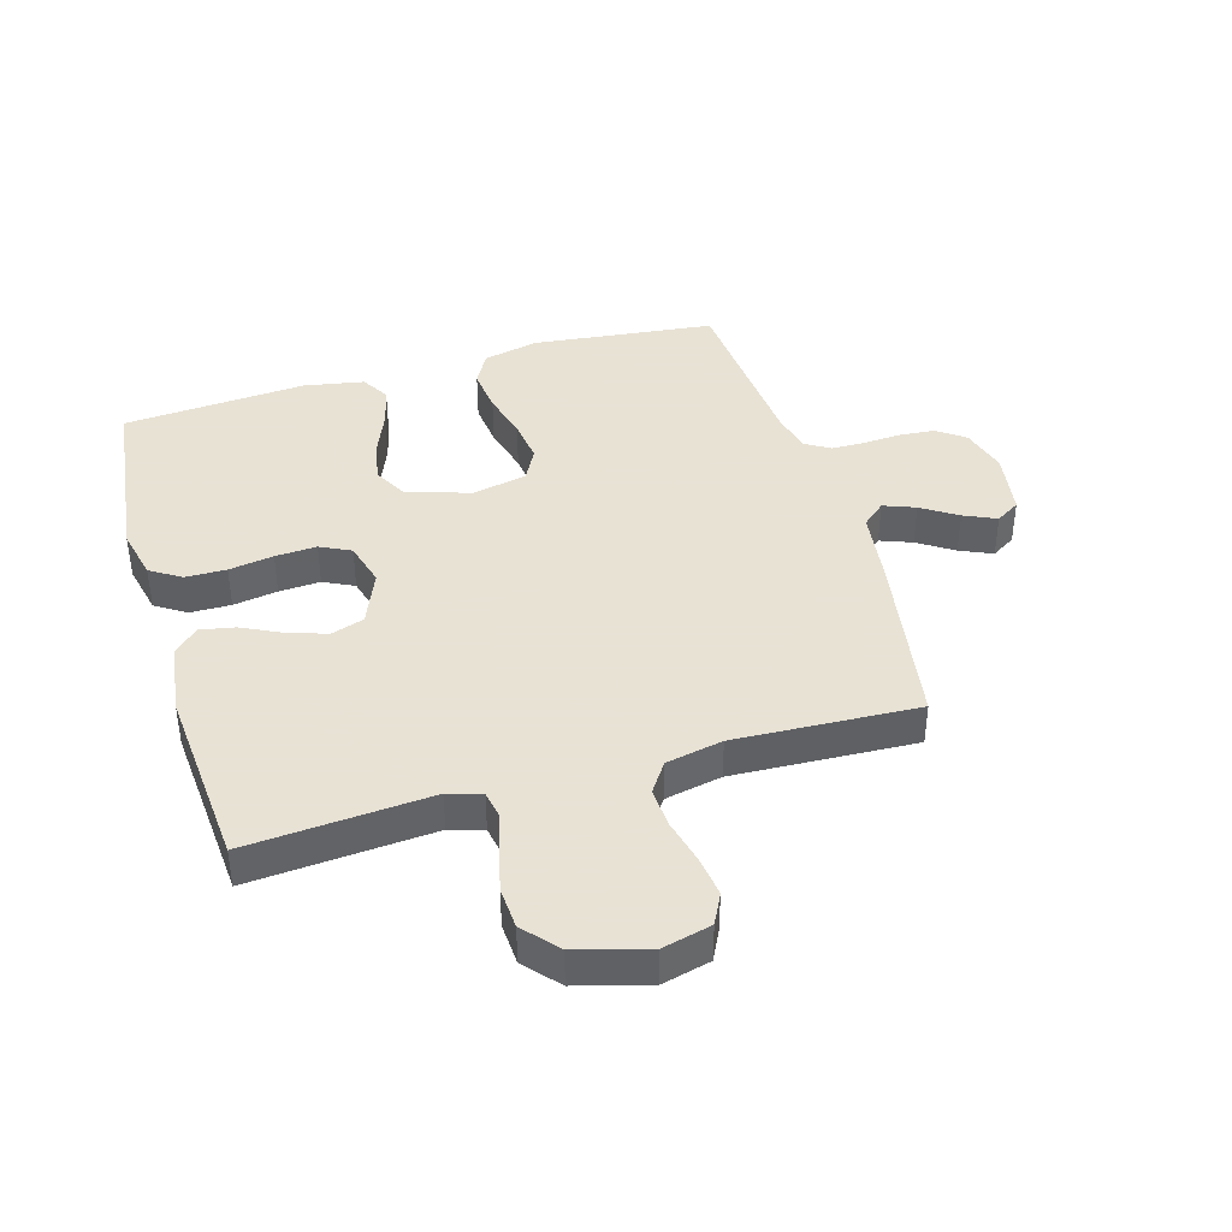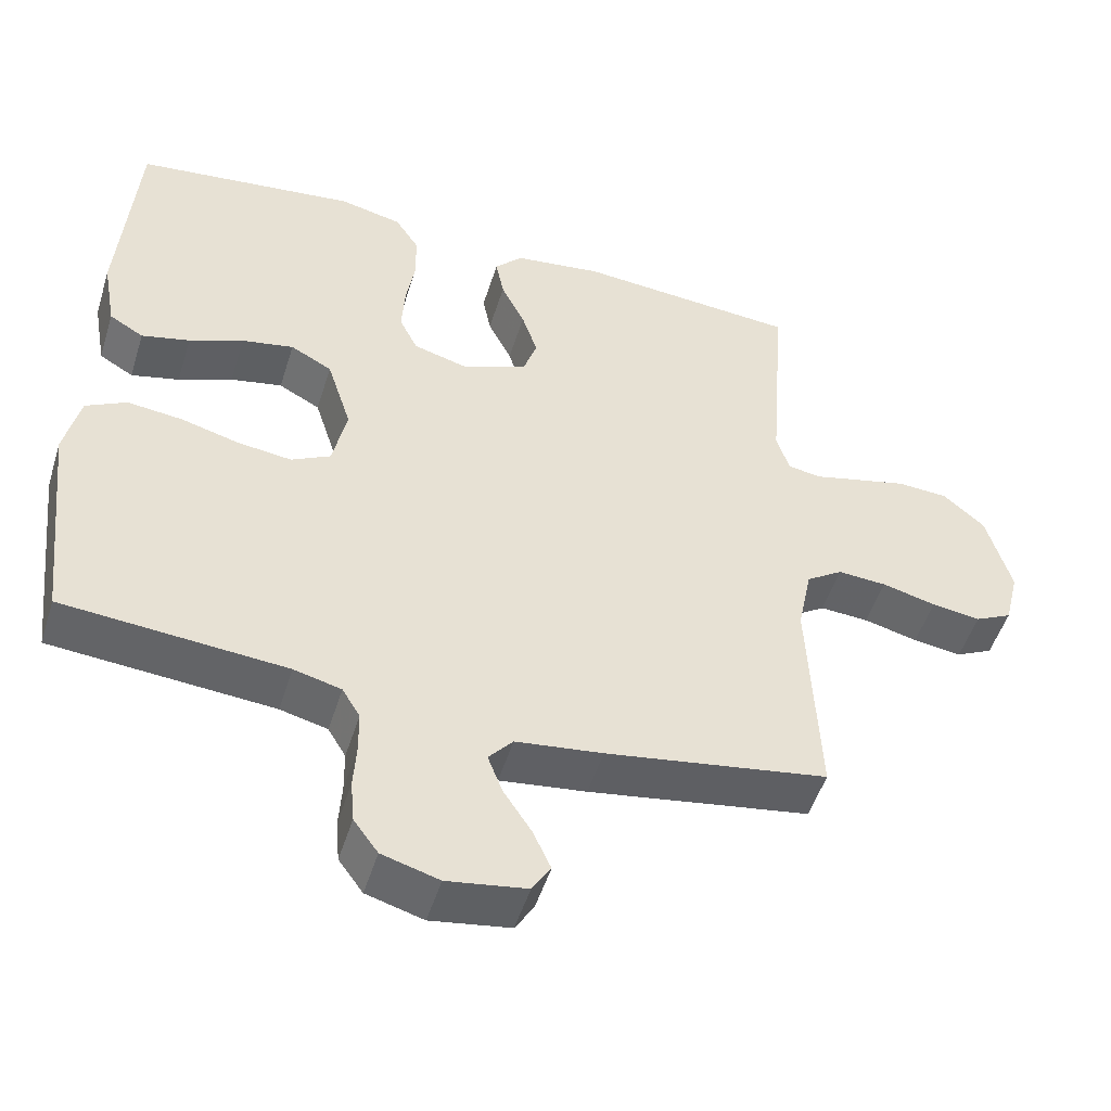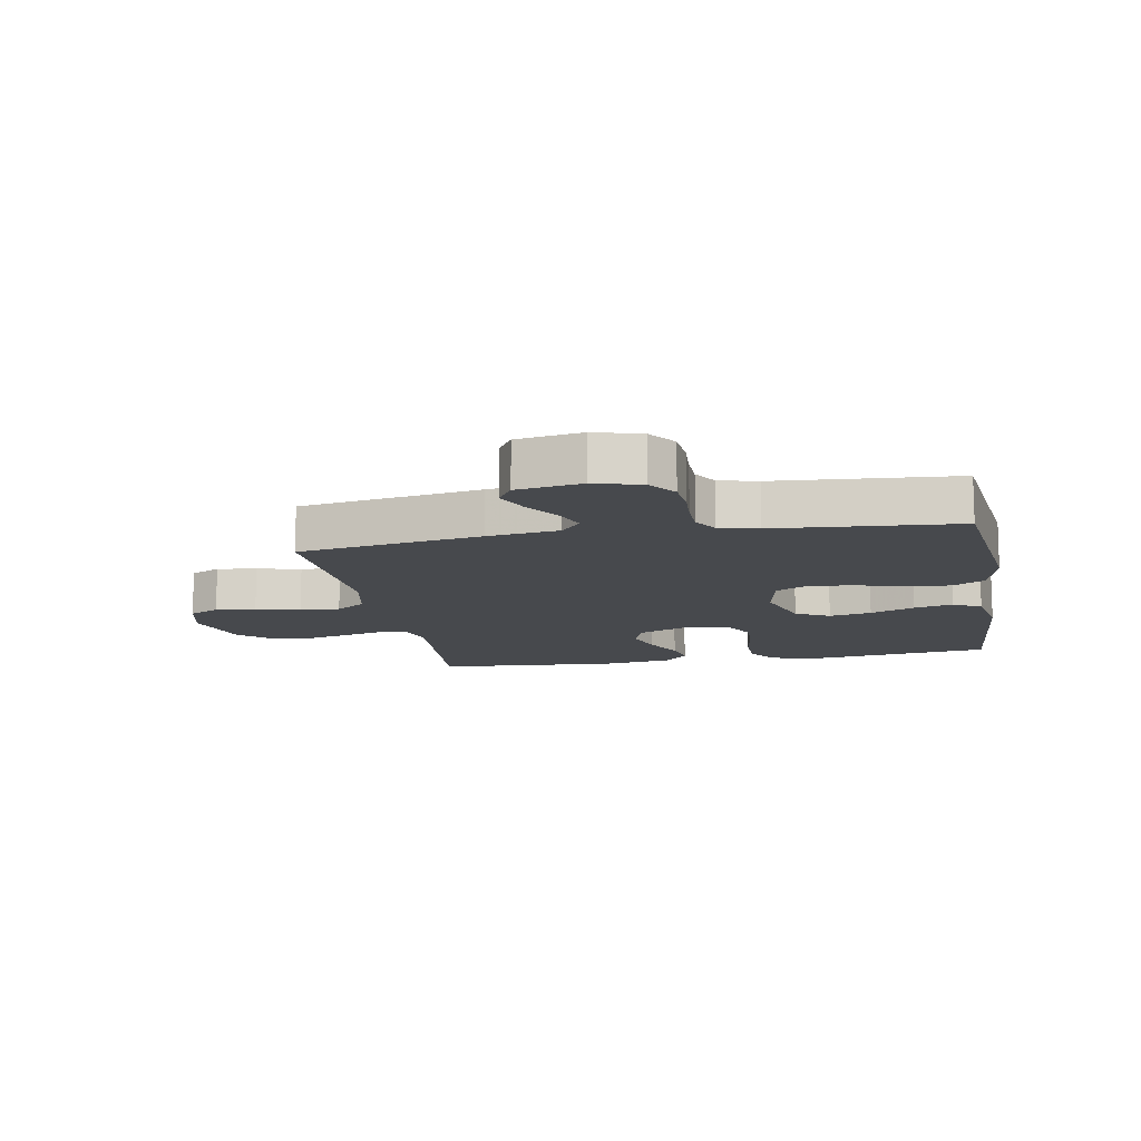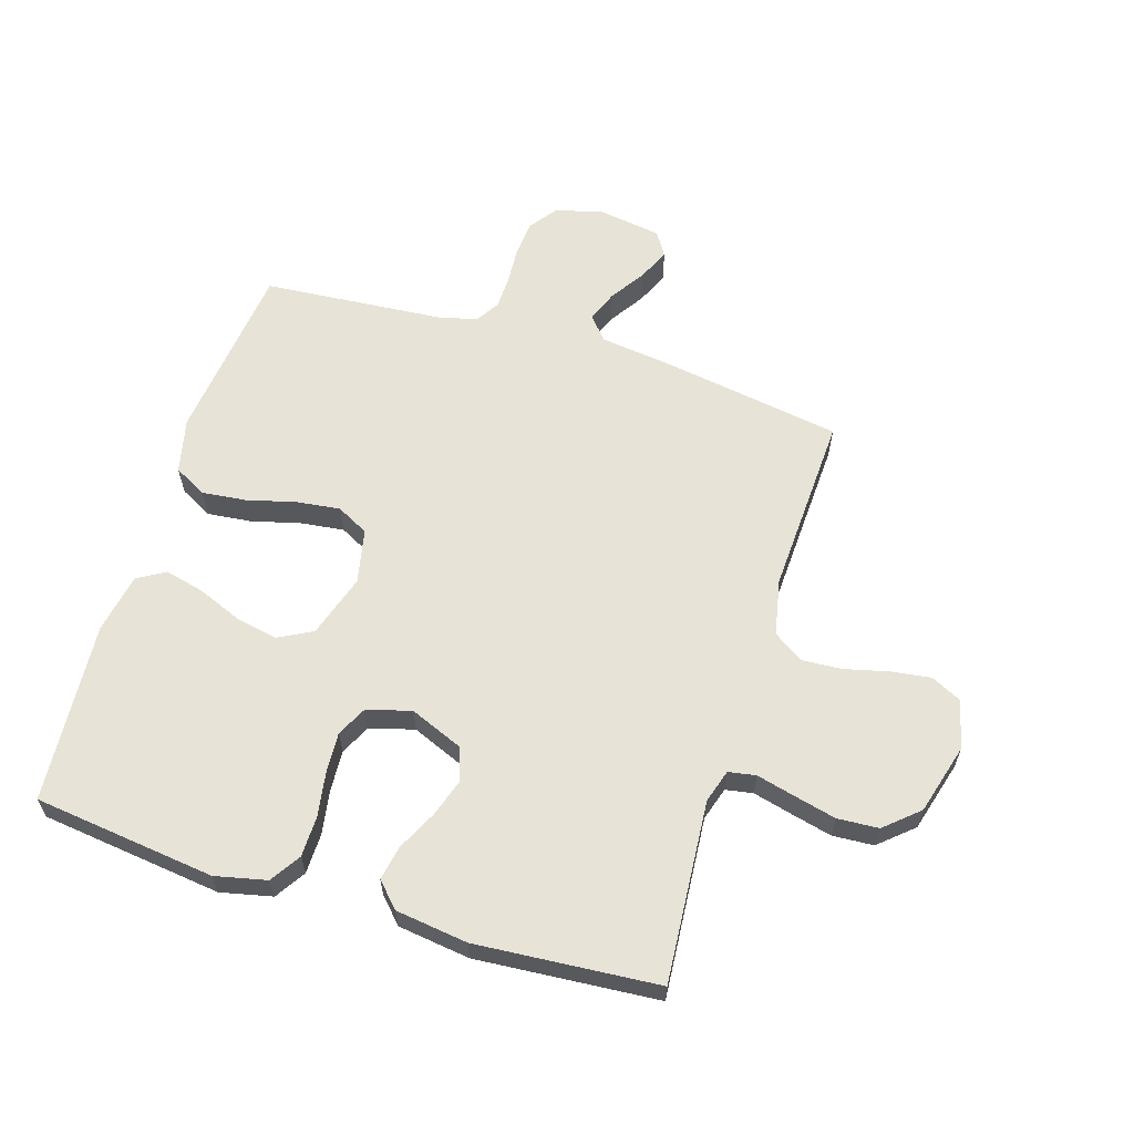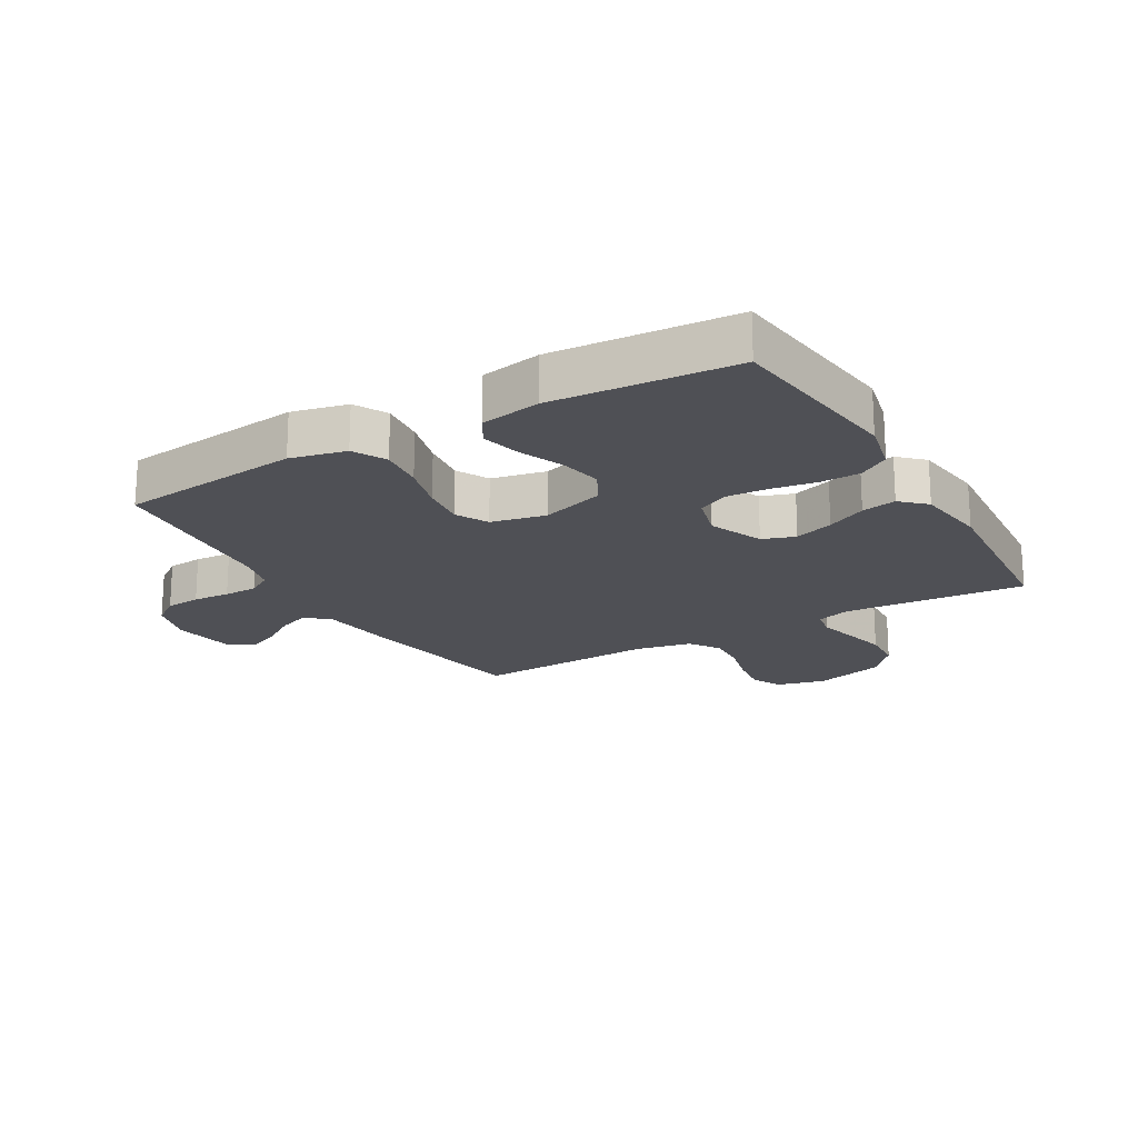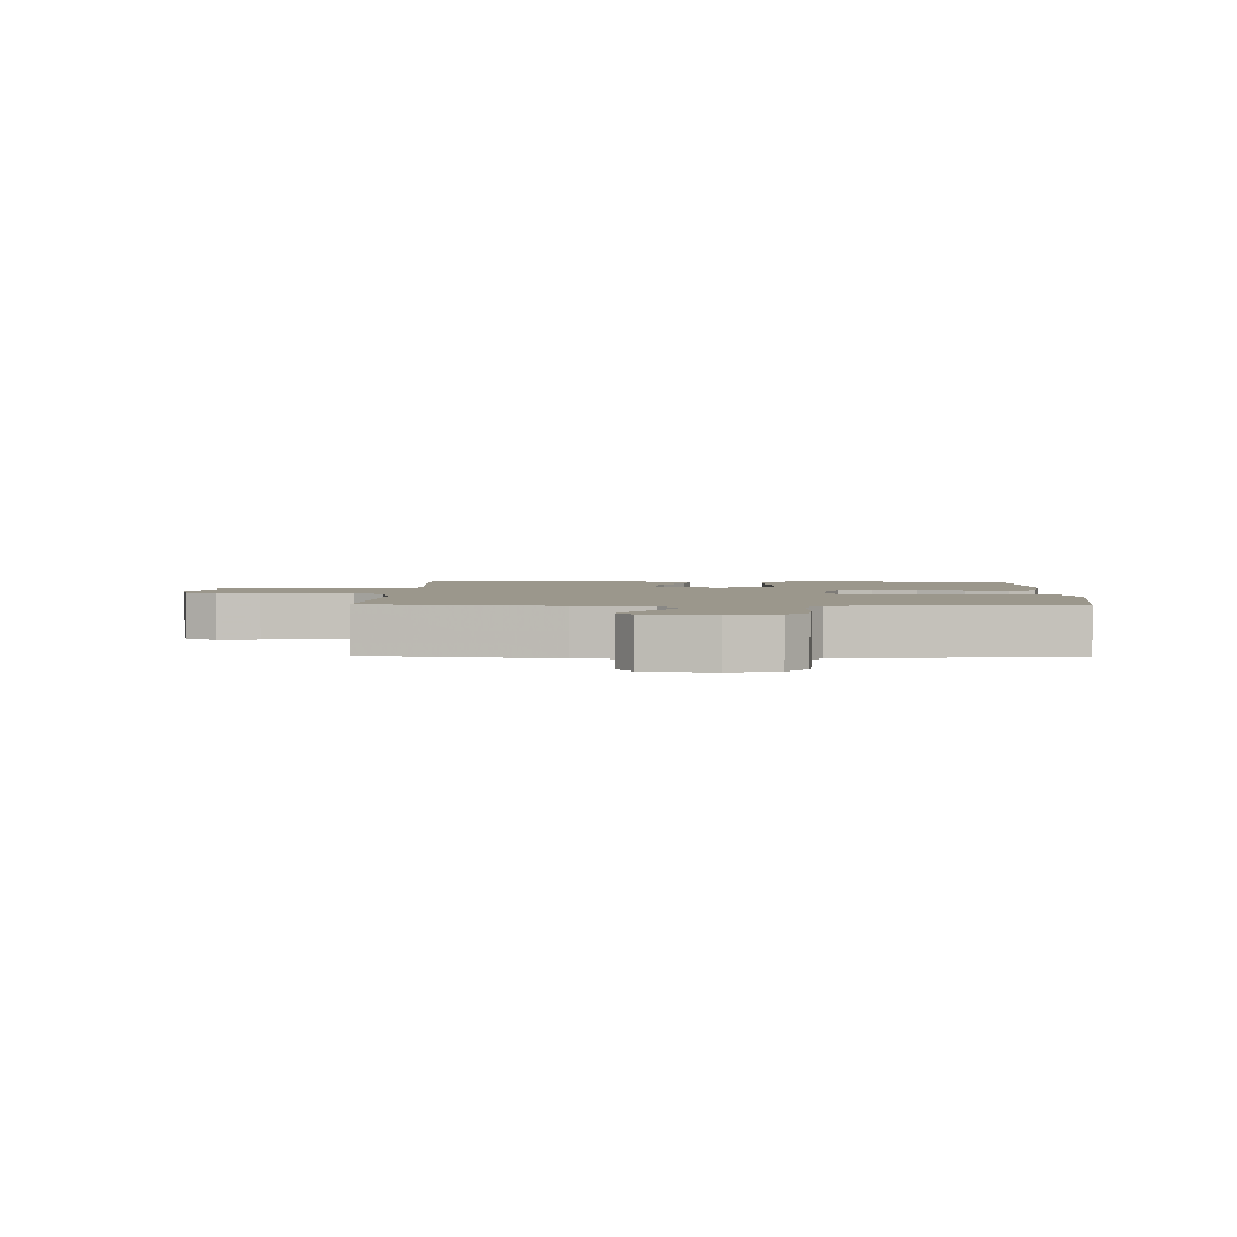
<metadata>
{"format":"obj","ext":"obj","renderer":"f3d","projection":"perspective","resolution":1024,"background":"white","views":[{"elev":40.6,"azim":73.6,"up":"+Y"},{"elev":-50.3,"azim":-17.2,"up":"+Z"},{"elev":-12.4,"azim":-169.6,"up":"+Y"},{"elev":61.5,"azim":17.2,"up":"+Y"},{"elev":-19.4,"azim":-59.9,"up":"+Y"},{"elev":2.6,"azim":-178.2,"up":"+Y"}]}
</metadata>
<code>
v 0.5 0.07 -0.5
v 0.2 0.07 -0.549
v 0.083 0.07 -0.564
v 0.05 0.07 -0.602
v 0.07 0.07 -0.654
v 0.108 0.07 -0.712
v 0.132 0.07 -0.765
v 0.107 0.07 -0.805
v 0 0.07 -0.822
v -0.077 0.07 -0.8
v -0.11 0.07 -0.755
v -0.115 0.07 -0.697
v -0.111 0.07 -0.636
v -0.112 0.07 -0.58
v -0.136 0.07 -0.54
v -0.2 0.07 -0.524
v -0.5 0.07 -0.5
v -0.534 0.07 -0.2
v -0.513 0.07 -0.109
v -0.459 0.07 -0.08
v -0.385 0.07 -0.088
v -0.306 0.07 -0.109
v -0.233 0.07 -0.118
v -0.18 0.07 -0.09
v -0.161 0.07 0
v -0.194 0.07 0.104
v -0.25 0.07 0.134
v -0.32 0.07 0.12
v -0.393 0.07 0.09
v -0.458 0.07 0.074
v -0.504 0.07 0.101
v -0.522 0.07 0.2
v -0.5 0.07 0.5
v -0.2 0.07 0.537
v -0.115 0.07 0.518
v -0.083 0.07 0.468
v -0.082 0.07 0.401
v -0.094 0.07 0.328
v -0.098 0.07 0.26
v -0.073 0.07 0.21
v 0 0.07 0.19
v 0.089 0.07 0.227
v 0.107 0.07 0.281
v 0.086 0.07 0.345
v 0.054 0.07 0.41
v 0.043 0.07 0.467
v 0.081 0.07 0.507
v 0.2 0.07 0.523
v 0.5 0.07 0.5
v 0.477 0.07 0.2
v 0.494 0.07 0.145
v 0.539 0.07 0.137
v 0.602 0.07 0.153
v 0.672 0.07 0.17
v 0.74 0.07 0.166
v 0.796 0.07 0.117
v 0.829 0.07 0
v 0.809 0.07 -0.08
v 0.759 0.07 -0.105
v 0.693 0.07 -0.096
v 0.62 0.07 -0.078
v 0.554 0.07 -0.074
v 0.505 0.07 -0.107
v 0.486 0.07 -0.2
v 0.5 0 -0.5
v 0.2 0 -0.549
v 0.083 0 -0.564
v 0.05 0 -0.602
v 0.07 0 -0.654
v 0.108 0 -0.712
v 0.132 0 -0.765
v 0.107 0 -0.805
v 0 0 -0.822
v -0.077 0 -0.8
v -0.11 0 -0.755
v -0.115 0 -0.697
v -0.111 0 -0.636
v -0.112 0 -0.58
v -0.136 0 -0.54
v -0.2 0 -0.524
v -0.5 0 -0.5
v -0.534 0 -0.2
v -0.513 0 -0.109
v -0.459 0 -0.08
v -0.385 0 -0.088
v -0.306 0 -0.109
v -0.233 0 -0.118
v -0.18 0 -0.09
v -0.161 0 0
v -0.194 0 0.104
v -0.25 0 0.134
v -0.32 0 0.12
v -0.393 0 0.09
v -0.458 0 0.074
v -0.504 0 0.101
v -0.522 0 0.2
v -0.5 0 0.5
v -0.2 0 0.537
v -0.115 0 0.518
v -0.083 0 0.468
v -0.082 0 0.401
v -0.094 0 0.328
v -0.098 0 0.26
v -0.073 0 0.21
v 0 0 0.19
v 0.089 0 0.227
v 0.107 0 0.281
v 0.086 0 0.345
v 0.054 0 0.41
v 0.043 0 0.467
v 0.081 0 0.507
v 0.2 0 0.523
v 0.5 0 0.5
v 0.477 0 0.2
v 0.494 0 0.145
v 0.539 0 0.137
v 0.602 0 0.153
v 0.672 0 0.17
v 0.74 0 0.166
v 0.796 0 0.117
v 0.829 0 0
v 0.809 0 -0.08
v 0.759 0 -0.105
v 0.693 0 -0.096
v 0.62 0 -0.078
v 0.554 0 -0.074
v 0.505 0 -0.107
v 0.486 0 -0.2
f 59 60 61
f 58 59 61
f 57 58 61
f 56 57 61
f 55 56 61
f 54 55 61
f 53 54 61
f 52 53 61
f 51 52 61 62
f 50 51 62 63
f 48 49 50
f 47 48 50
f 46 47 50
f 45 46 50
f 44 45 50
f 50 63 64
f 44 50 64
f 43 44 64
f 36 37 38
f 35 36 38
f 34 35 38
f 33 34 38
f 32 33 38
f 31 32 38
f 30 31 38
f 29 30 38
f 28 29 38
f 27 28 38 39
f 26 27 39 40
f 20 21 22
f 19 20 22
f 18 19 22
f 17 18 22
f 16 17 22
f 15 16 22 23
f 14 15 23 24
f 11 12 13
f 10 11 13
f 9 10 13
f 8 9 13
f 7 8 13
f 6 7 13
f 5 6 13
f 4 5 13 14
f 14 24 25
f 4 14 25
f 3 4 25
f 1 2 3
f 64 1 3
f 43 64 3
f 42 43 3
f 3 25 26
f 42 3 26
f 41 42 26
f 26 40 41
f 125 124 123
f 125 123 122
f 125 122 121
f 125 121 120
f 125 120 119
f 125 119 118
f 125 118 117
f 125 117 116
f 126 125 116 115
f 127 126 115 114
f 114 113 112
f 114 112 111
f 114 111 110
f 114 110 109
f 114 109 108
f 128 127 114
f 128 114 108
f 128 108 107
f 102 101 100
f 102 100 99
f 102 99 98
f 102 98 97
f 102 97 96
f 102 96 95
f 102 95 94
f 102 94 93
f 102 93 92
f 103 102 92 91
f 104 103 91 90
f 86 85 84
f 86 84 83
f 86 83 82
f 86 82 81
f 86 81 80
f 87 86 80 79
f 88 87 79 78
f 77 76 75
f 77 75 74
f 77 74 73
f 77 73 72
f 77 72 71
f 77 71 70
f 77 70 69
f 78 77 69 68
f 89 88 78
f 89 78 68
f 89 68 67
f 67 66 65
f 67 65 128
f 67 128 107
f 67 107 106
f 90 89 67
f 90 67 106
f 90 106 105
f 105 104 90
f 1 65 66 2
f 2 66 67 3
f 3 67 68 4
f 4 68 69 5
f 5 69 70 6
f 6 70 71 7
f 7 71 72 8
f 8 72 73 9
f 9 73 74 10
f 10 74 75 11
f 11 75 76 12
f 12 76 77 13
f 13 77 78 14
f 14 78 79 15
f 15 79 80 16
f 16 80 81 17
f 17 81 82 18
f 18 82 83 19
f 19 83 84 20
f 20 84 85 21
f 21 85 86 22
f 22 86 87 23
f 23 87 88 24
f 24 88 89 25
f 25 89 90 26
f 26 90 91 27
f 27 91 92 28
f 28 92 93 29
f 29 93 94 30
f 30 94 95 31
f 31 95 96 32
f 32 96 97 33
f 33 97 98 34
f 34 98 99 35
f 35 99 100 36
f 36 100 101 37
f 37 101 102 38
f 38 102 103 39
f 39 103 104 40
f 40 104 105 41
f 41 105 106 42
f 42 106 107 43
f 43 107 108 44
f 44 108 109 45
f 45 109 110 46
f 46 110 111 47
f 47 111 112 48
f 48 112 113 49
f 49 113 114 50
f 50 114 115 51
f 51 115 116 52
f 52 116 117 53
f 53 117 118 54
f 54 118 119 55
f 55 119 120 56
f 56 120 121 57
f 57 121 122 58
f 58 122 123 59
f 59 123 124 60
f 60 124 125 61
f 61 125 126 62
f 62 126 127 63
f 63 127 128 64
f 64 128 65 1

</code>
